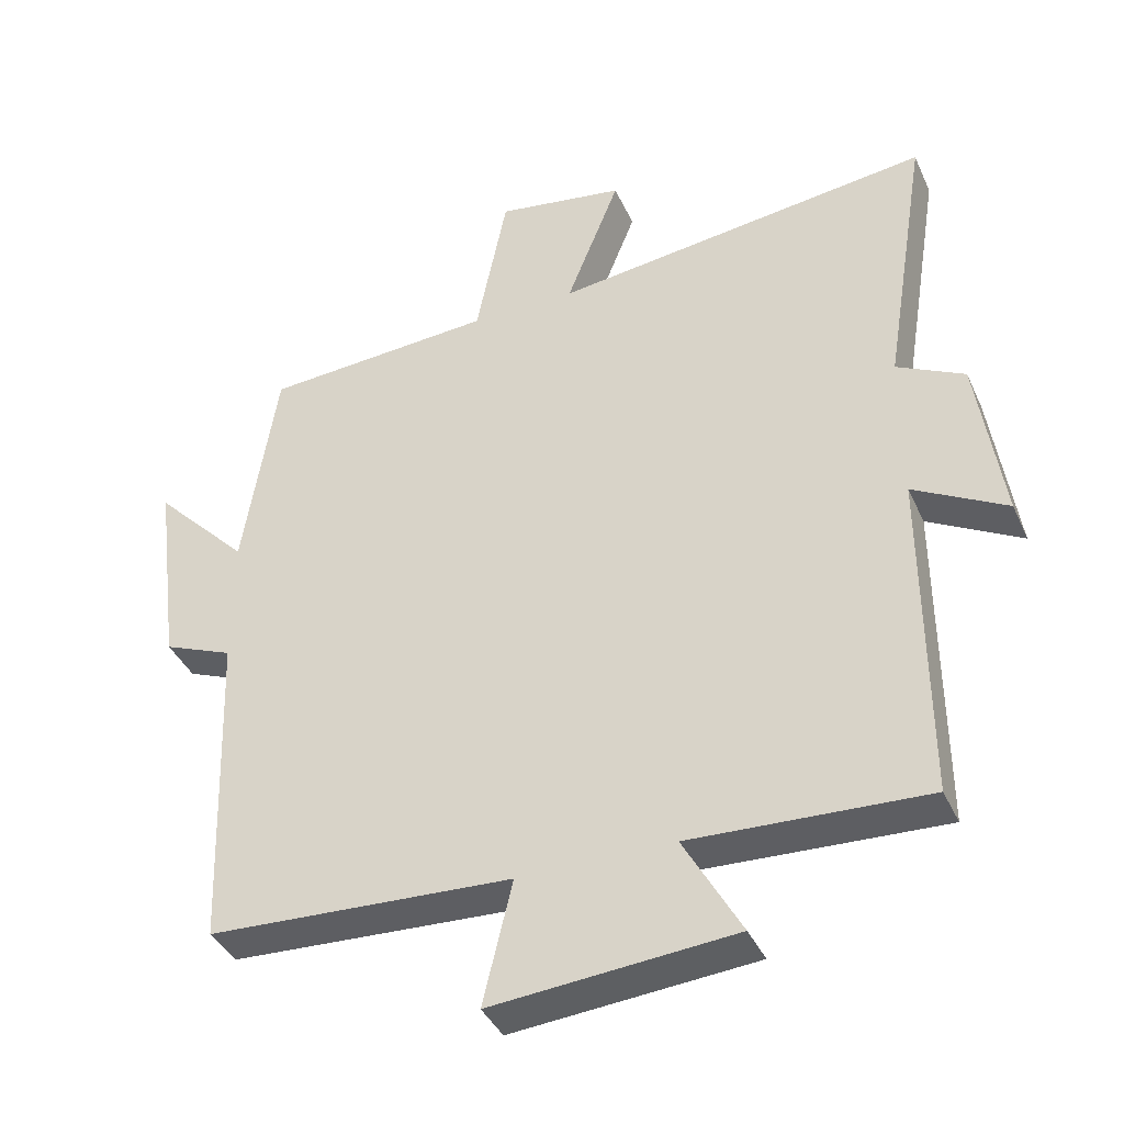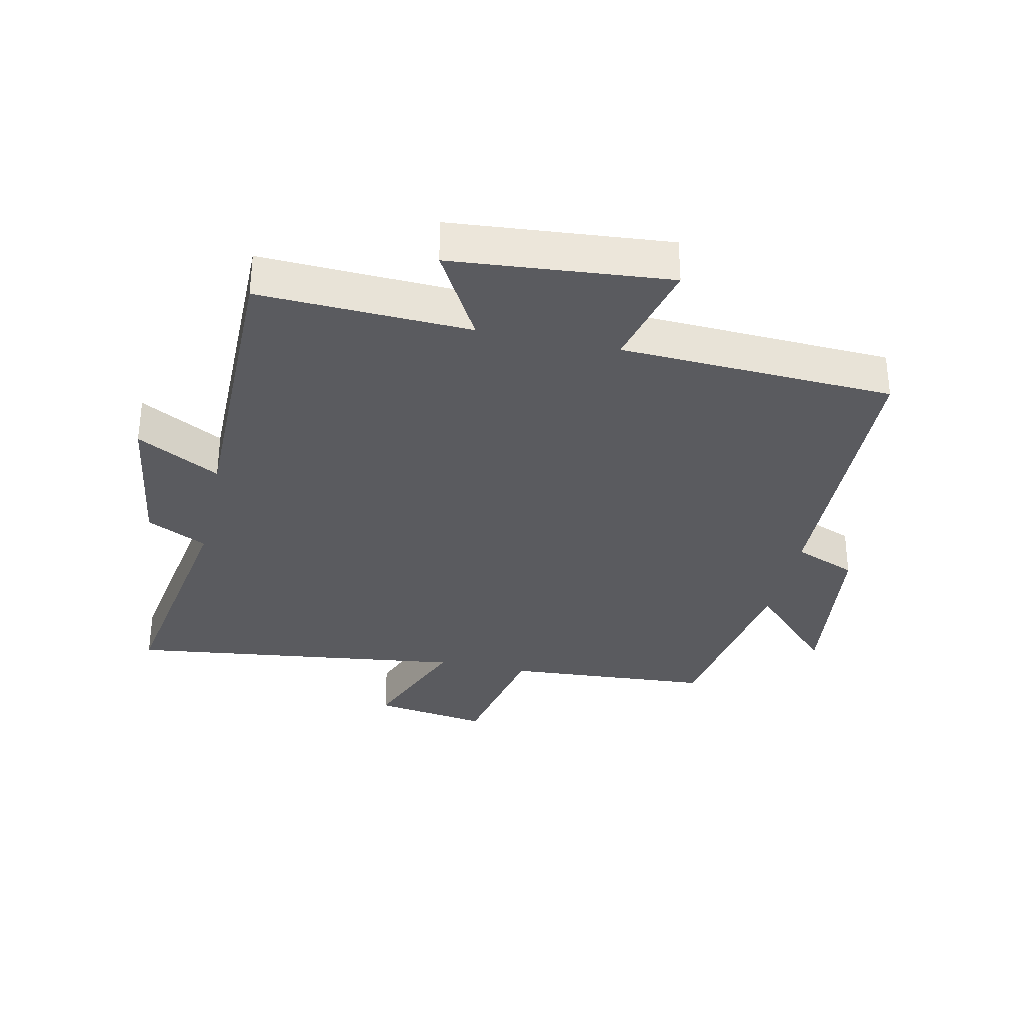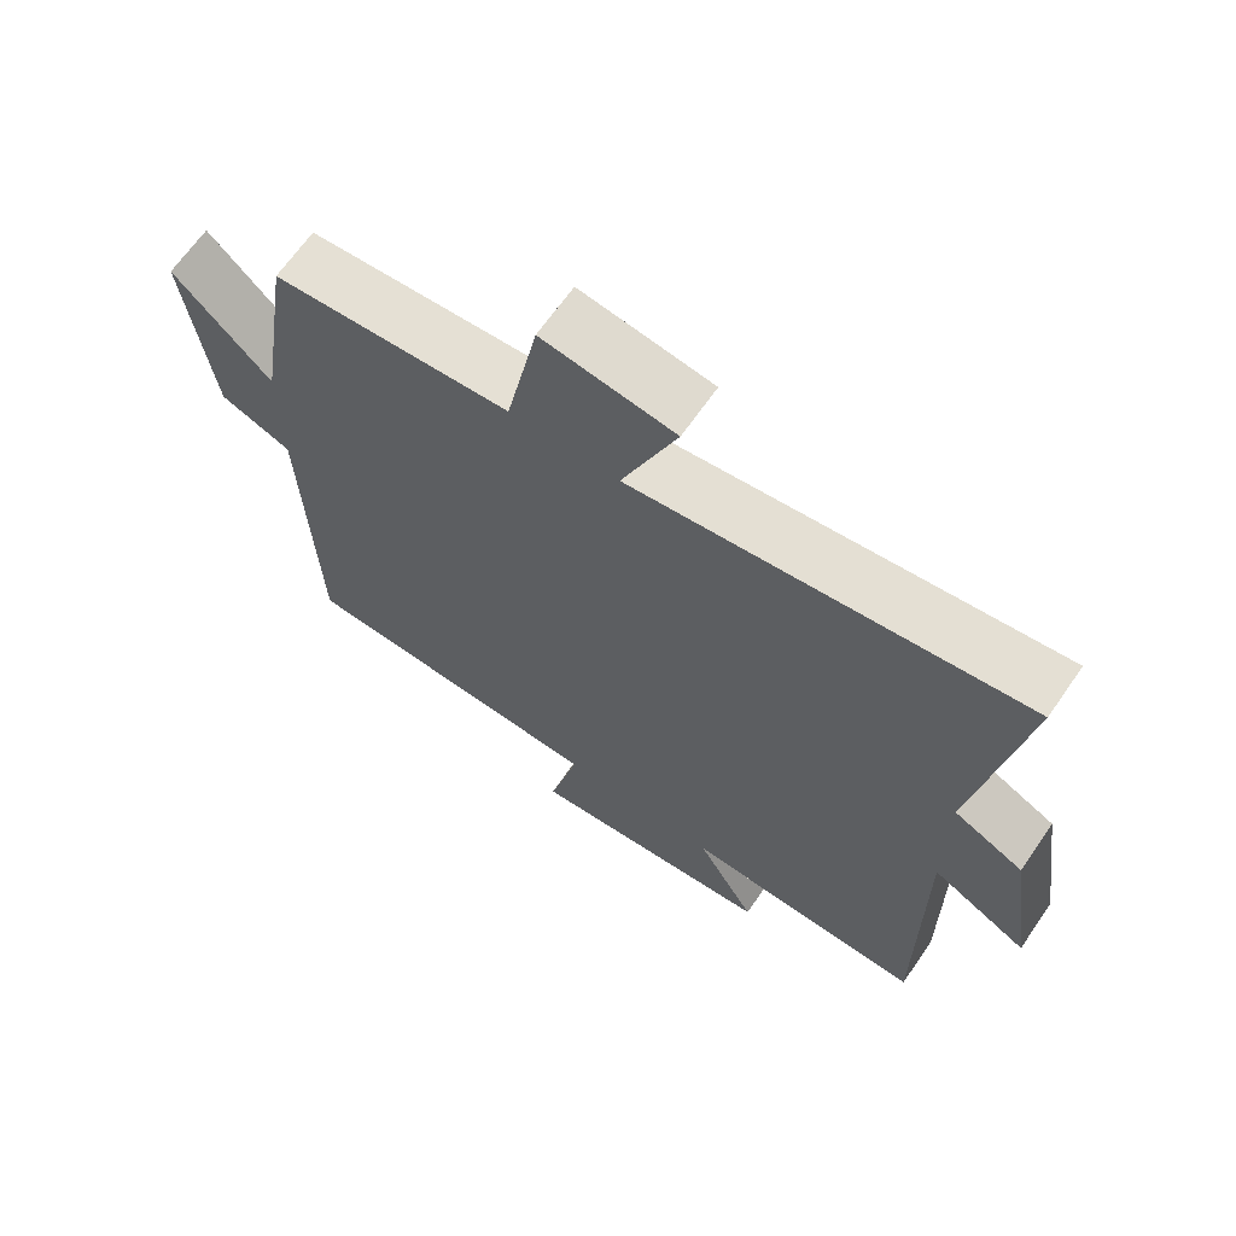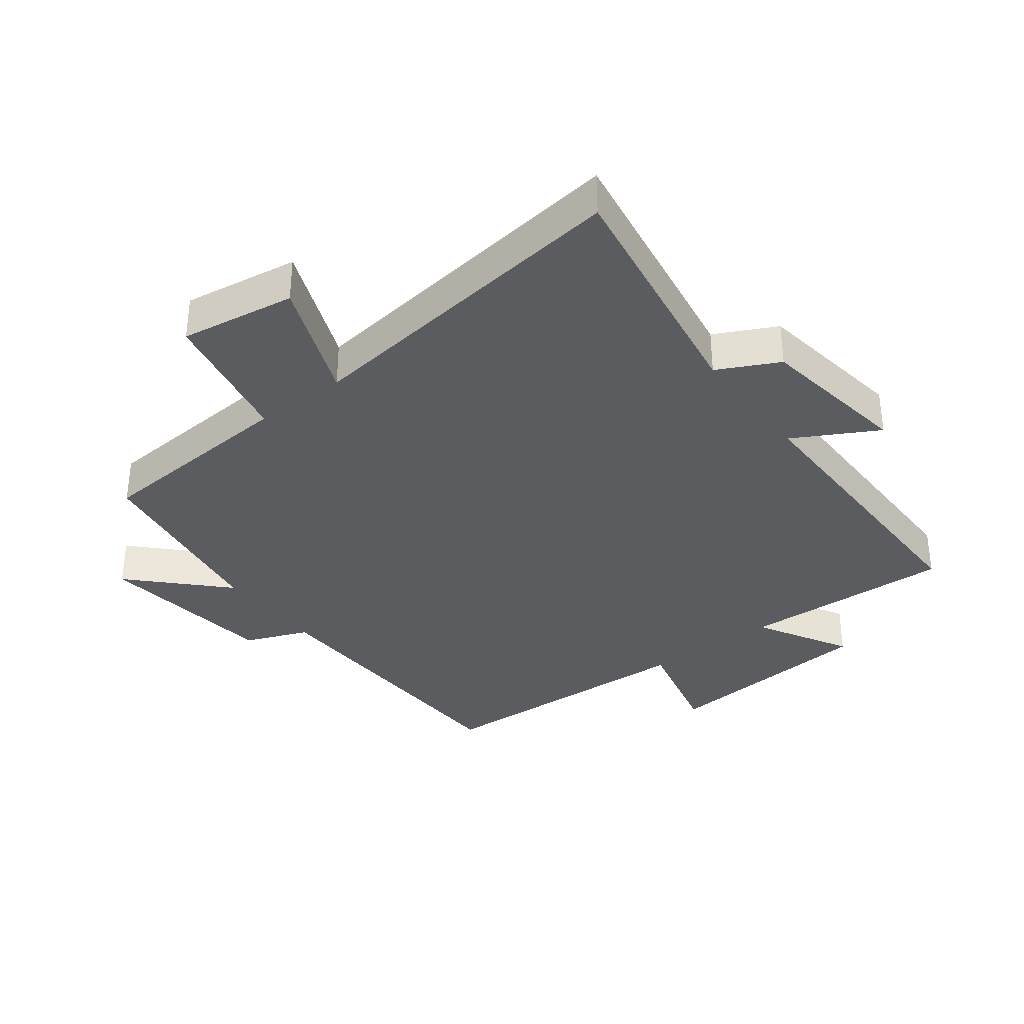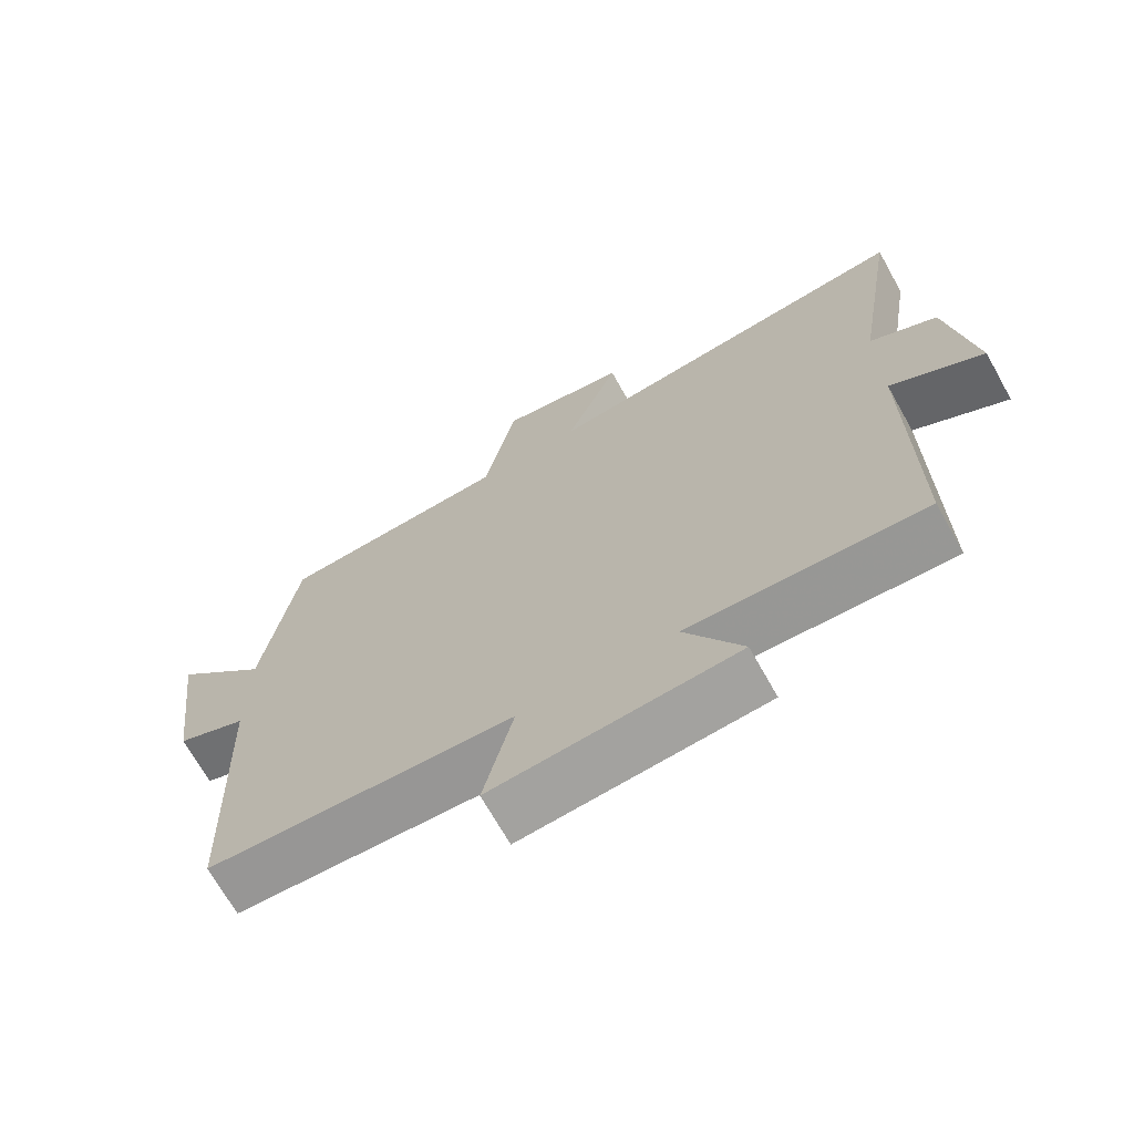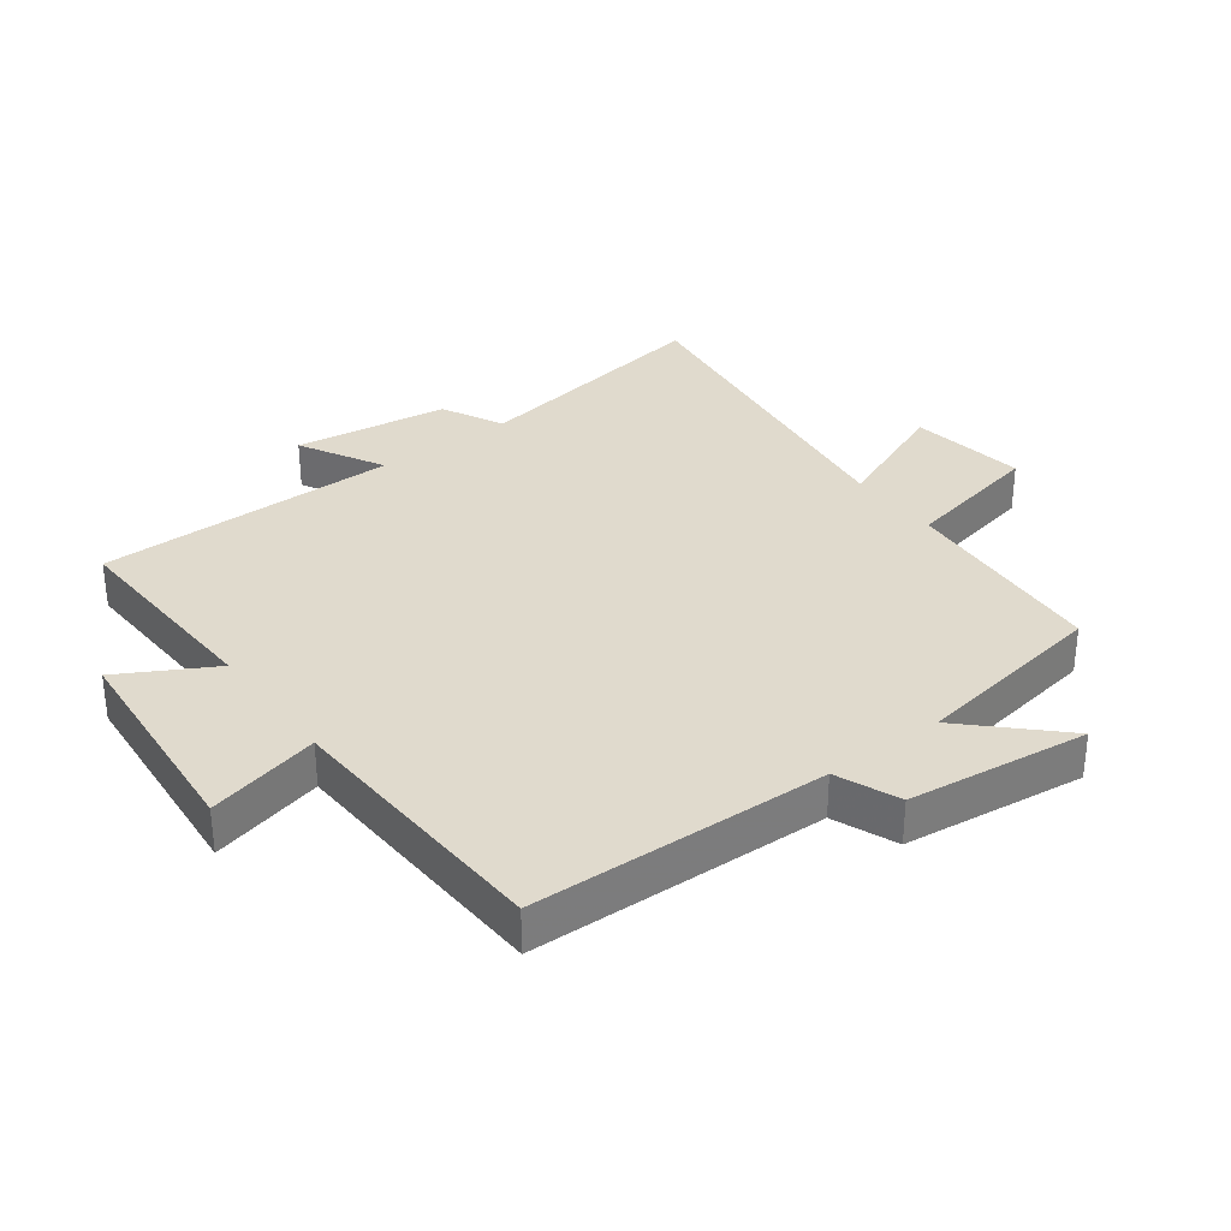
<metadata>
{"format":"obj","ext":"obj","renderer":"f3d","projection":"perspective","resolution":1024,"background":"white","views":[{"elev":-39.2,"azim":22.6,"up":"+Z"},{"elev":-32.9,"azim":167.6,"up":"+Y"},{"elev":66.5,"azim":34.7,"up":"+Z"},{"elev":-34.8,"azim":37.2,"up":"+Y"},{"elev":-69.6,"azim":29.3,"up":"+Z"},{"elev":33.0,"azim":-126.9,"up":"+Y"}]}
</metadata>
<code>
v 0.502 0.07 -0.514
v 0.168 0.07 -0.5
v 0.25 0.07 -0.646
v -0.094 0.07 -0.676
v -0.052 0.07 -0.5
v -0.484 0.07 -0.48
v -0.5 0.07 -0.015
v -0.599 0.07 0.025
v -0.635 0.07 0.309
v -0.5 0.07 0.171
v -0.452 0.07 0.477
v -0.125 0.07 0.5
v -0.081 0.07 0.719
v 0.101 0.07 0.691
v 0.025 0.07 0.5
v 0.563 0.07 0.569
v 0.5 0.07 0.178
v 0.596 0.07 0.13
v 0.632 0.07 -0.112
v 0.5 0.07 -0.04
v 0.502 0 -0.514
v 0.168 0 -0.5
v 0.25 0 -0.646
v -0.094 0 -0.676
v -0.052 0 -0.5
v -0.484 0 -0.48
v -0.5 0 -0.015
v -0.599 0 0.025
v -0.635 0 0.309
v -0.5 0 0.171
v -0.452 0 0.477
v -0.125 0 0.5
v -0.081 0 0.719
v 0.101 0 0.691
v 0.025 0 0.5
v 0.563 0 0.569
v 0.5 0 0.178
v 0.596 0 0.13
v 0.632 0 -0.112
v 0.5 0 -0.04
f 17 18 19 20
f 15 16 17
f 15 17 20
f 12 13 14 15
f 10 11 12 15
f 10 15 20 1
f 7 8 9 10
f 5 6 7 10
f 2 3 4 5
f 2 5 10
f 1 2 10
f 40 39 38 37
f 37 36 35
f 40 37 35
f 35 34 33 32
f 35 32 31 30
f 21 40 35 30
f 30 29 28 27
f 30 27 26 25
f 25 24 23 22
f 30 25 22
f 30 22 21
f 1 21 22 2
f 2 22 23 3
f 3 23 24 4
f 4 24 25 5
f 5 25 26 6
f 6 26 27 7
f 7 27 28 8
f 8 28 29 9
f 9 29 30 10
f 10 30 31 11
f 11 31 32 12
f 12 32 33 13
f 13 33 34 14
f 14 34 35 15
f 15 35 36 16
f 16 36 37 17
f 17 37 38 18
f 18 38 39 19
f 19 39 40 20
f 20 40 21 1

</code>
